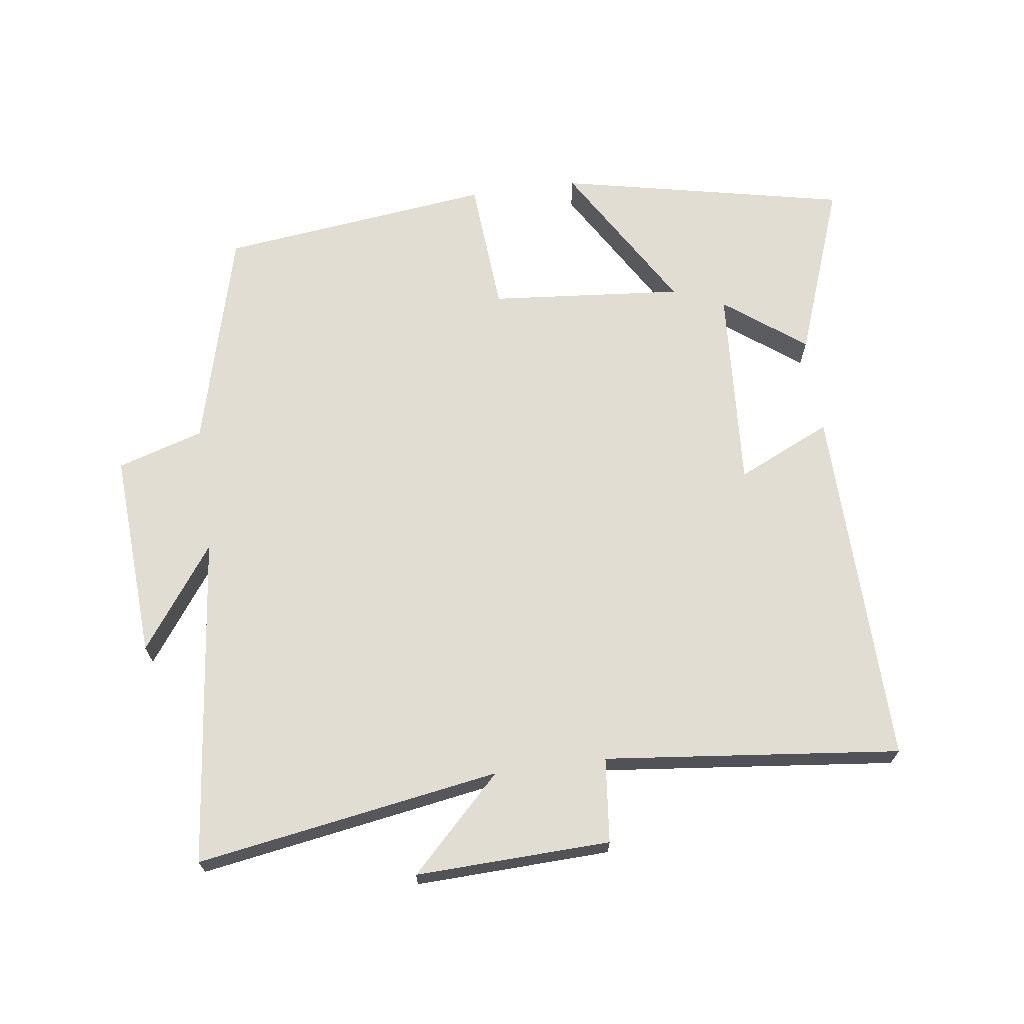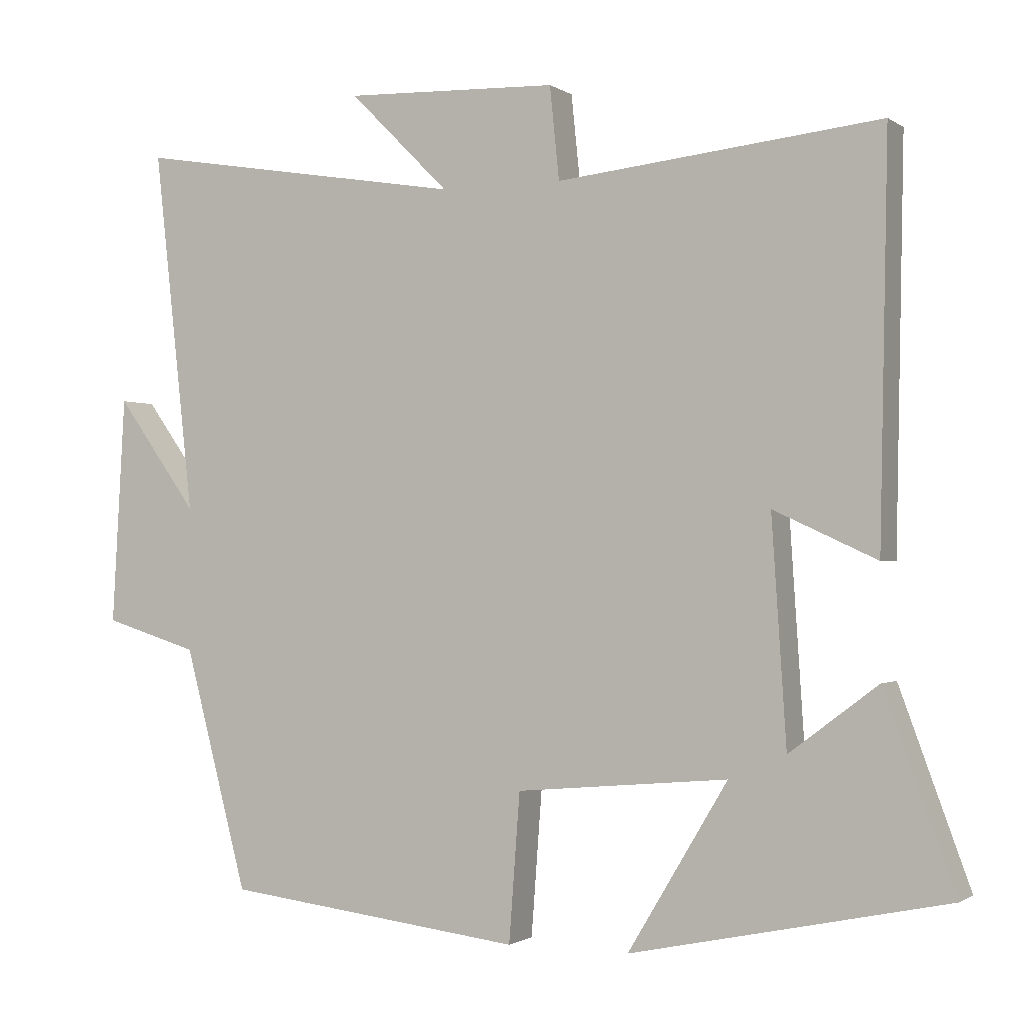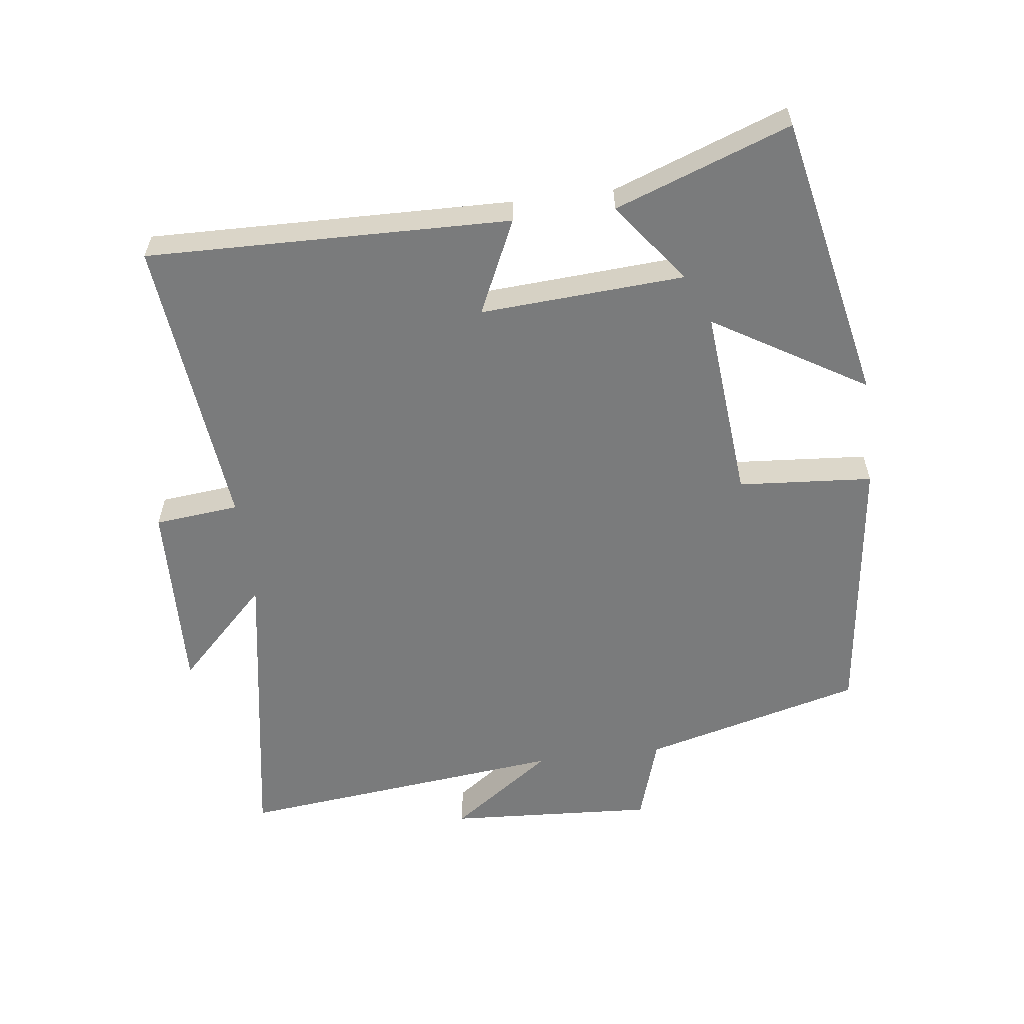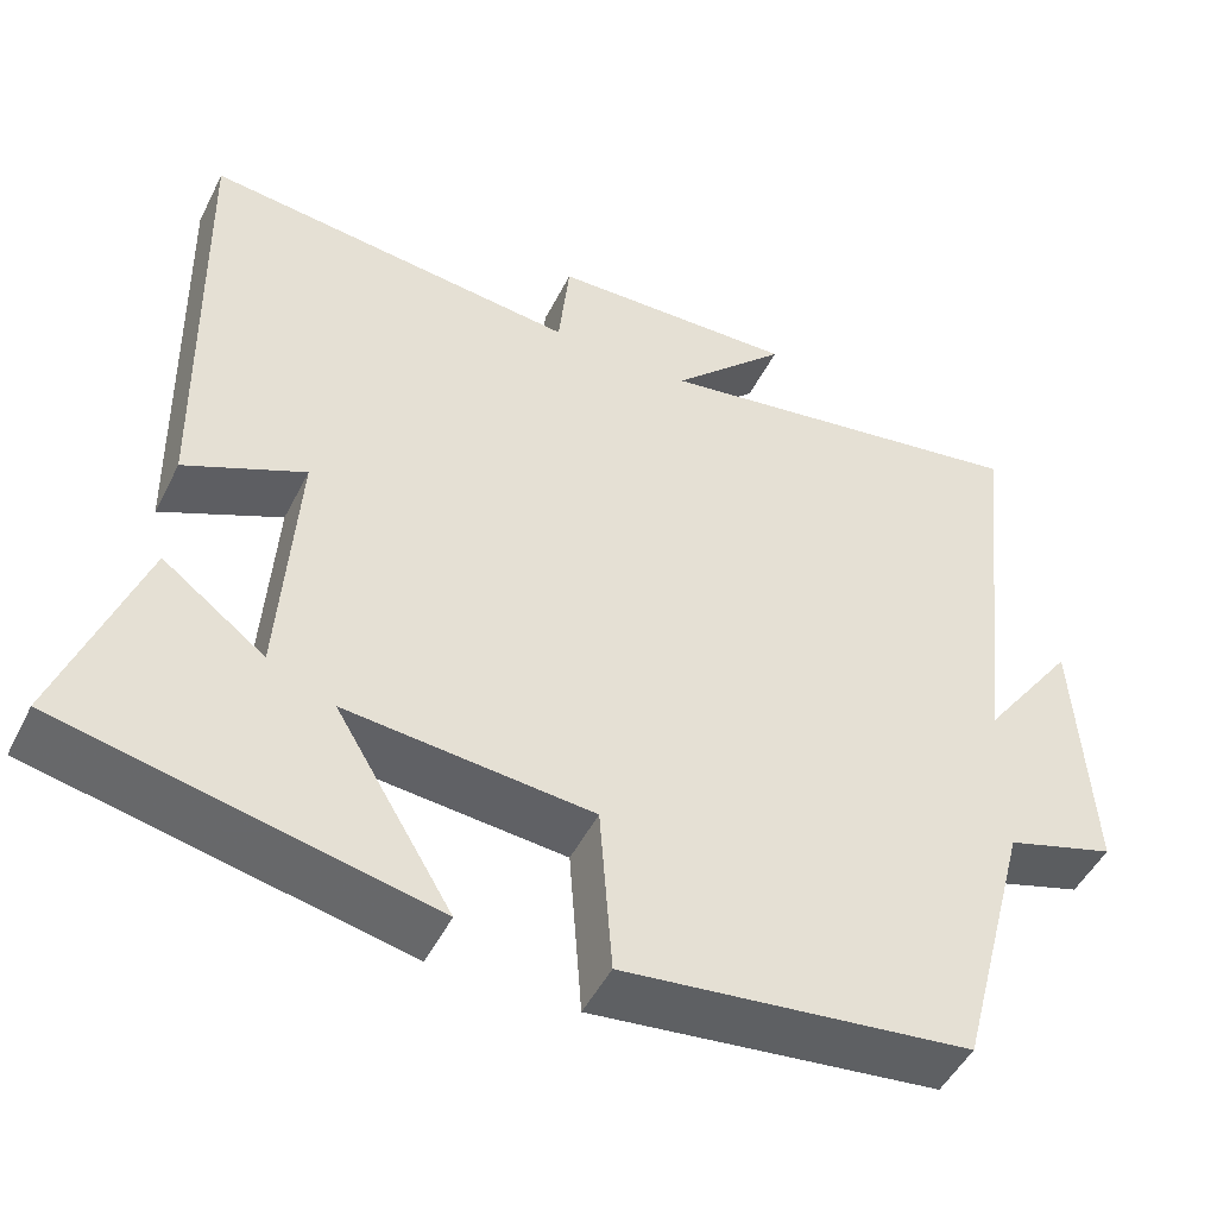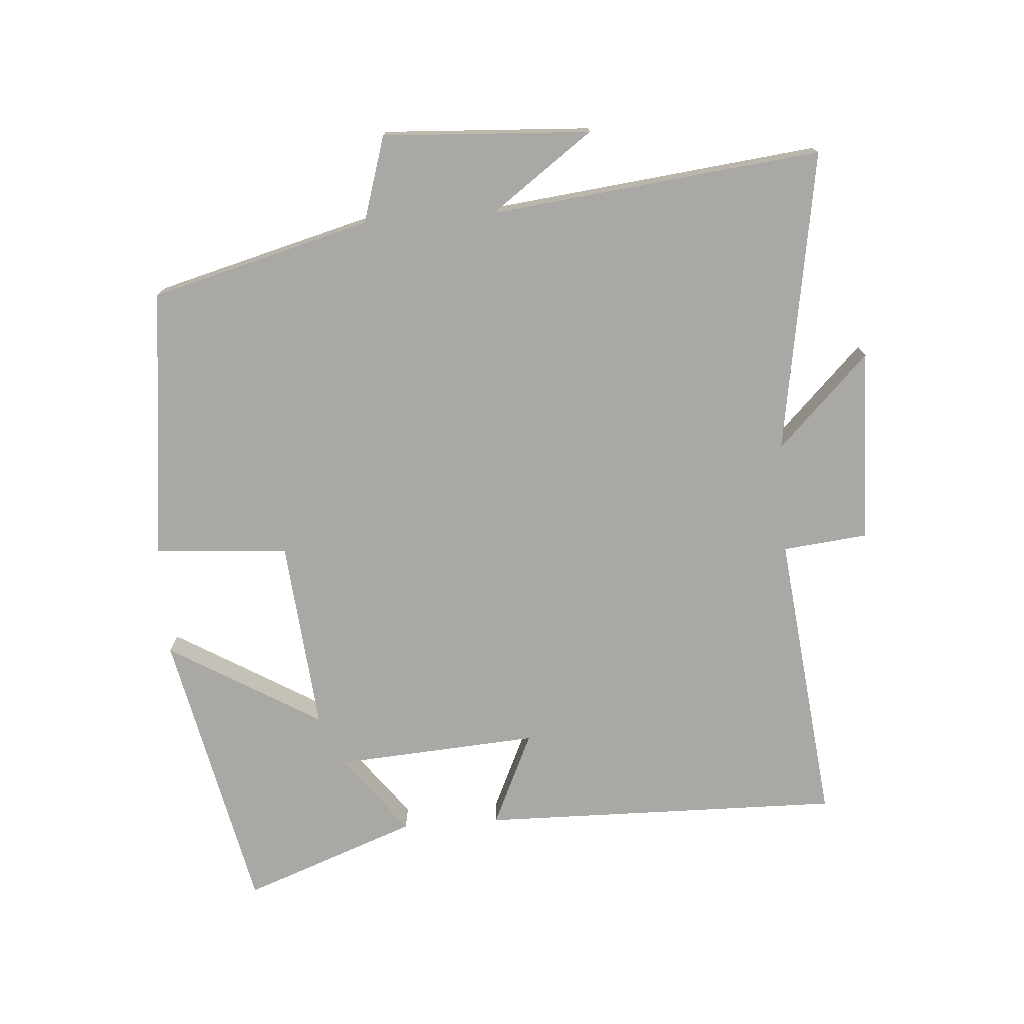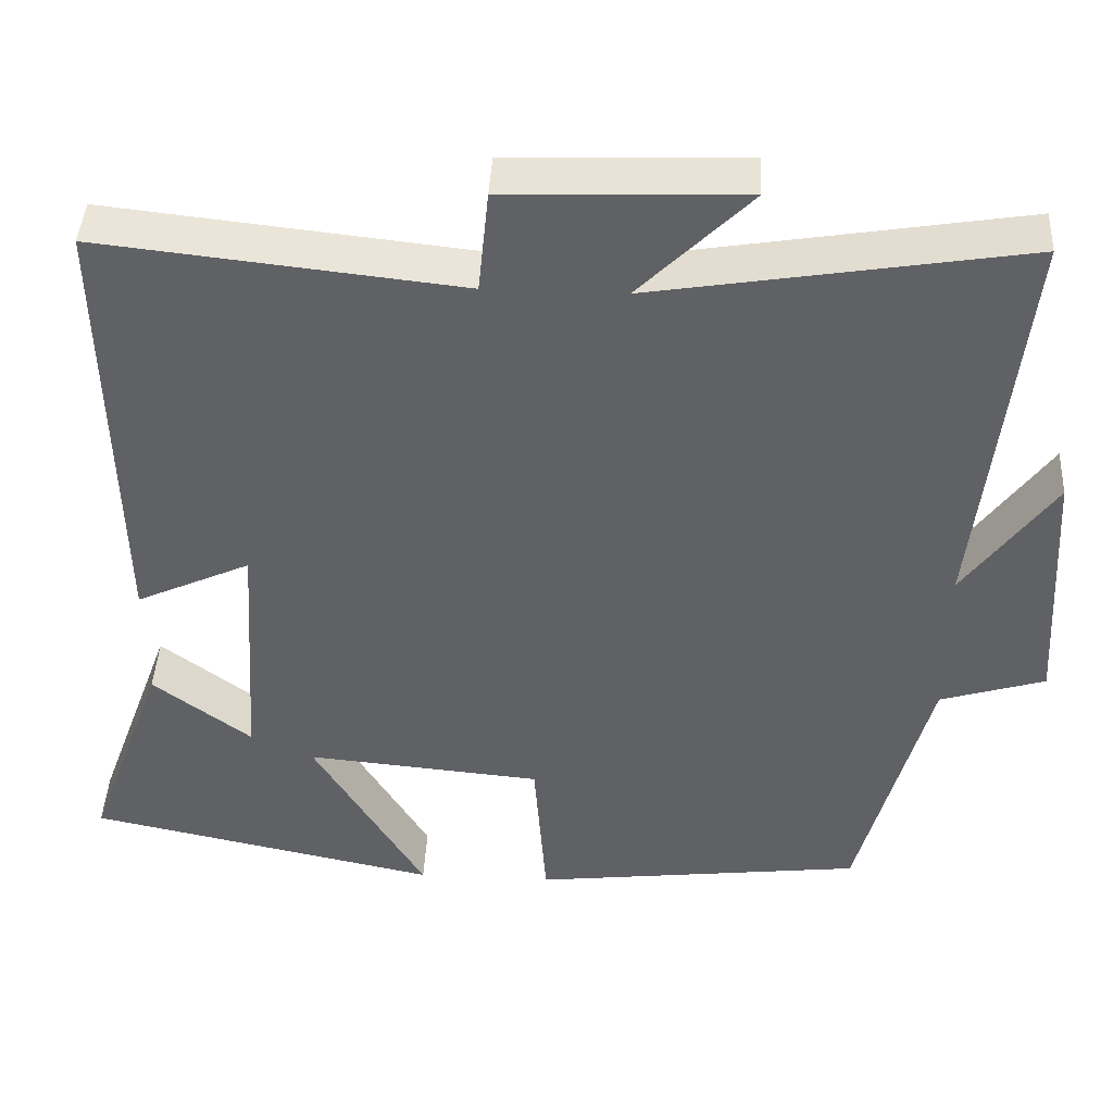
<metadata>
{"format":"obj","ext":"obj","renderer":"f3d","projection":"perspective","resolution":1024,"background":"white","views":[{"elev":68.3,"azim":-7.7,"up":"+Y"},{"elev":-1.2,"azim":25.3,"up":"+Z"},{"elev":-58.3,"azim":97.1,"up":"+Y"},{"elev":-48.7,"azim":154.1,"up":"+Z"},{"elev":-74.9,"azim":-85.7,"up":"+Y"},{"elev":42.8,"azim":-177.0,"up":"+Z"}]}
</metadata>
<code>
v -0.413 0.07 -0.451
v -0.5 0.07 -0.121
v -0.629 0.07 -0.081
v -0.611 0.07 0.231
v -0.5 0.07 0.077
v -0.555 0.07 0.575
v -0.1 0.07 0.5
v -0.237 0.07 0.637
v 0.055 0.07 0.627
v 0.068 0.07 0.5
v 0.511 0.07 0.548
v 0.5 0.07 0.003
v 0.359 0.07 0.068
v 0.379 0.07 -0.238
v 0.5 0.07 -0.147
v 0.596 0.07 -0.409
v 0.164 0.07 -0.5
v 0.301 0.07 -0.272
v 0.011 0.07 -0.298
v -0.004 0.07 -0.5
v -0.413 0 -0.451
v -0.5 0 -0.121
v -0.629 0 -0.081
v -0.611 0 0.231
v -0.5 0 0.077
v -0.555 0 0.575
v -0.1 0 0.5
v -0.237 0 0.637
v 0.055 0 0.627
v 0.068 0 0.5
v 0.511 0 0.548
v 0.5 0 0.003
v 0.359 0 0.068
v 0.379 0 -0.238
v 0.5 0 -0.147
v 0.596 0 -0.409
v 0.164 0 -0.5
v 0.301 0 -0.272
v 0.011 0 -0.298
v -0.004 0 -0.5
f 19 20 1 2
f 18 19 2
f 16 17 18
f 14 15 16
f 14 16 18
f 13 14 18 2
f 10 11 12 13
f 7 8 9 10
f 7 10 13 2
f 5 6 7
f 2 3 4 5
f 2 5 7
f 22 21 40 39
f 22 39 38
f 38 37 36
f 36 35 34
f 38 36 34
f 22 38 34 33
f 33 32 31 30
f 30 29 28 27
f 22 33 30 27
f 27 26 25
f 25 24 23 22
f 27 25 22
f 1 21 22 2
f 2 22 23 3
f 3 23 24 4
f 4 24 25 5
f 5 25 26 6
f 6 26 27 7
f 7 27 28 8
f 8 28 29 9
f 9 29 30 10
f 10 30 31 11
f 11 31 32 12
f 12 32 33 13
f 13 33 34 14
f 14 34 35 15
f 15 35 36 16
f 16 36 37 17
f 17 37 38 18
f 18 38 39 19
f 19 39 40 20
f 20 40 21 1

</code>
